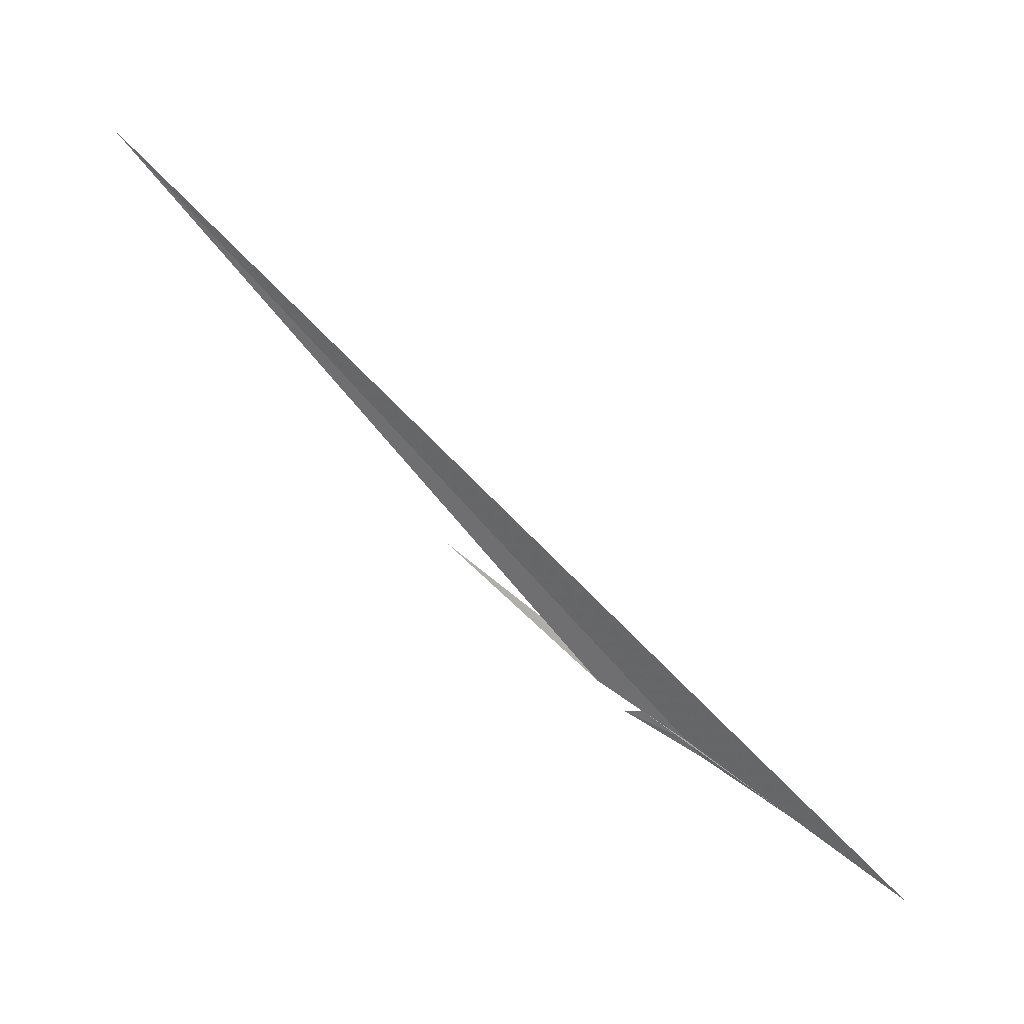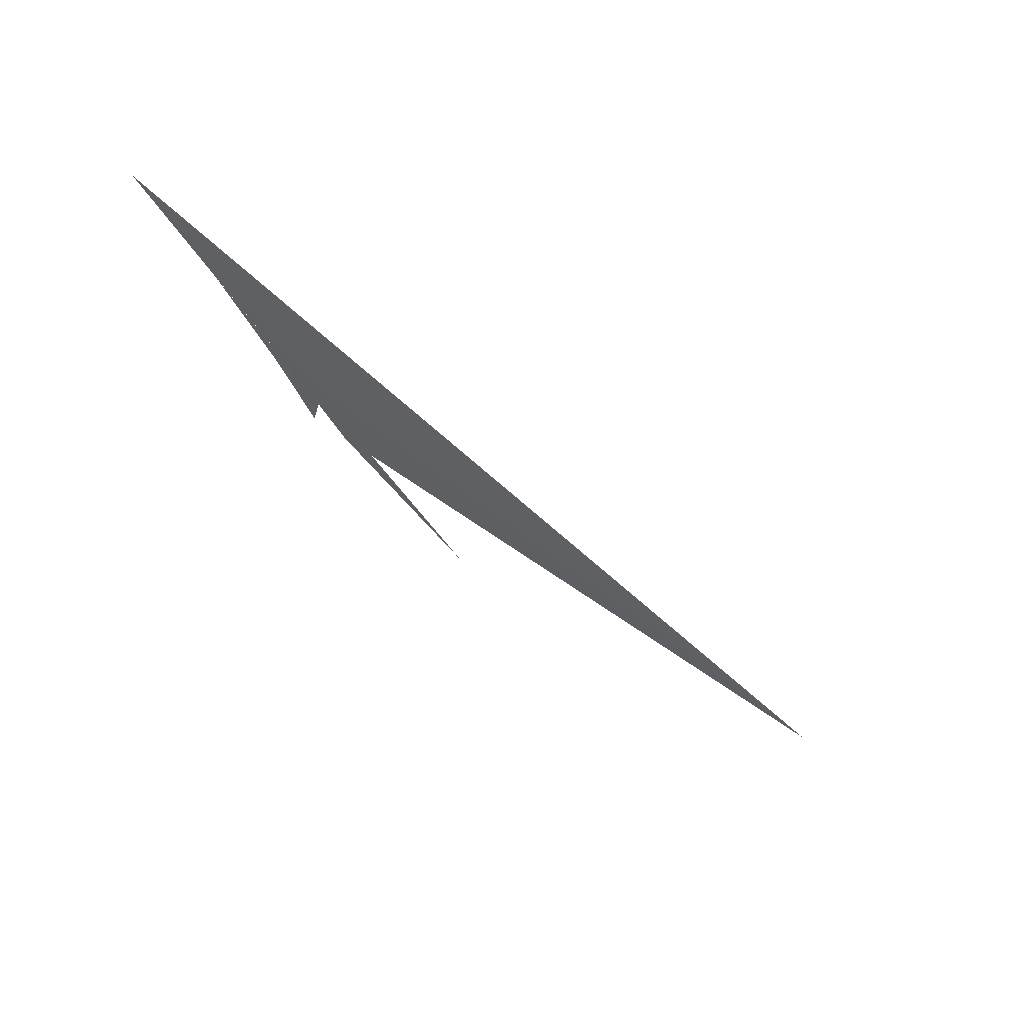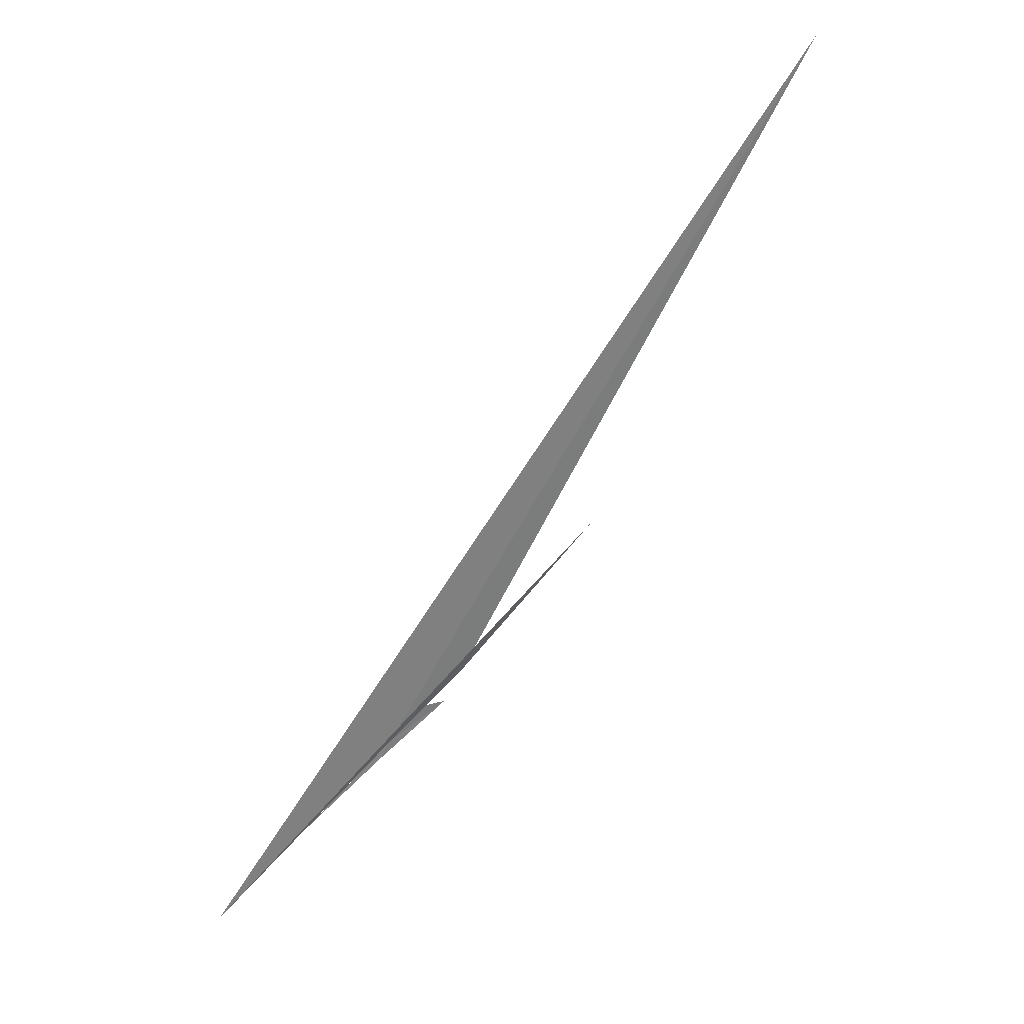
<metadata>
{"format":"obj","ext":"obj","renderer":"f3d","projection":"perspective","resolution":1024,"background":"white","views":[{"elev":11.8,"azim":-82.7,"up":"+Y"},{"elev":67.8,"azim":109.1,"up":"+Z"},{"elev":51.5,"azim":44.7,"up":"+Y"}]}
</metadata>
<code>
v 13.39 143.6 -38.86
v 13.23 142.9 -37.92
v 13.39 143.4 -38.72
v 13.06 142.3 -36.97
v 13.5 148.7 -43.8
v 13.53 144 -39.65
v 13.79 145.2 -41.01
v 13.46 143.6 -39.07
v 13.53 143.8 -39.42
v 13.46 143.8 -39.26
f 1 3 2
f 1 5 4
f 1 7 6
f 1 4 7
f 1 6 5
f 1 9 8
f 1 8 3
f 1 2 10
f 1 10 9

</code>
